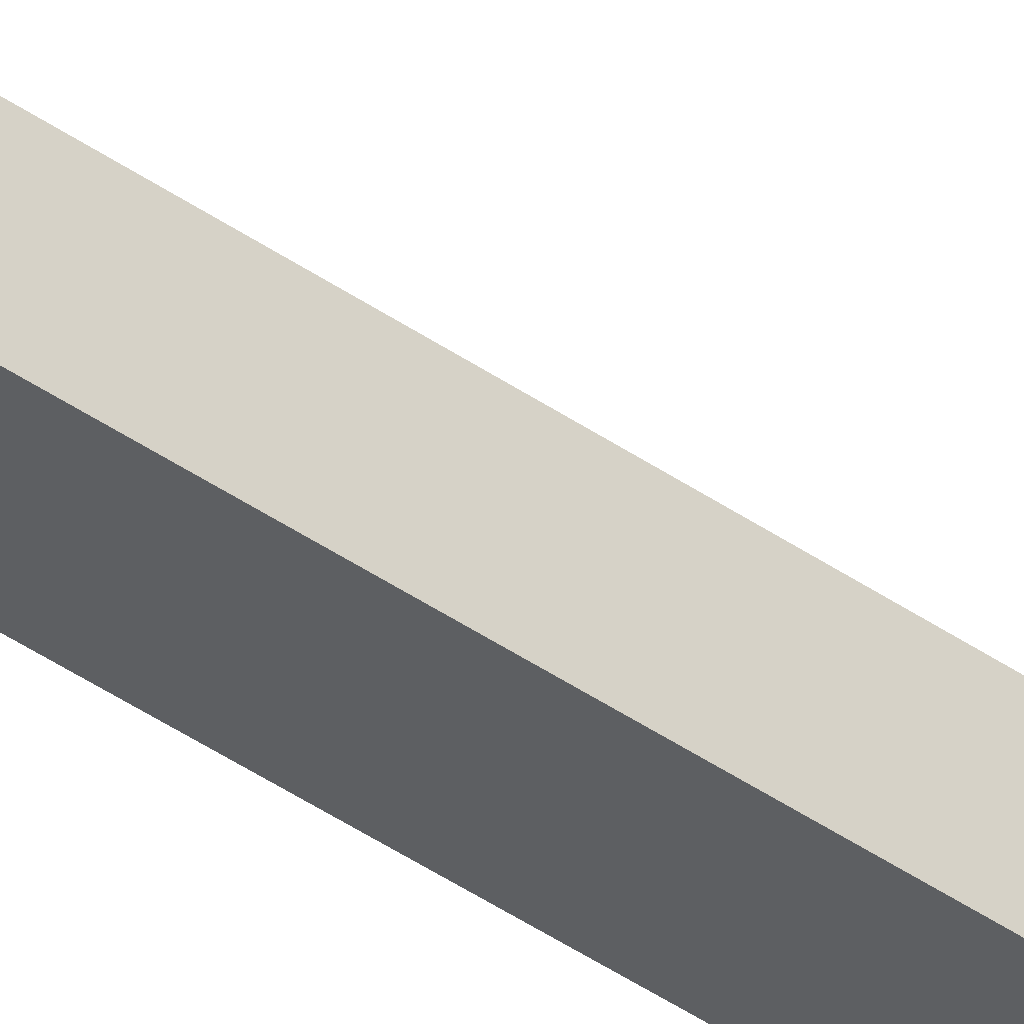
<metadata>
{"format":"obj","ext":"obj","renderer":"f3d","projection":"perspective","resolution":1024,"background":"white","views":[{"elev":-39.5,"azim":48.5,"up":"+Z"}]}
</metadata>
<code>
v -0.03 3.2 0.08098
v 0.03 3.2 0.08098
v 0.03 3.2 0.15
v -0.03 3.2 0.15
v -0.03 3.3 0.08288
v 0.03 3.3 0.08288
v 0.03 3.3 0.01526
v -0.03 3.3 0.01526
v -0.03 0.7 0.01526
v 0.03 0.7 0.01526
v 0.03 0.7 0.08098
v -0.03 0.7 0.08098
v 0.03 0.7 0.08098
v 0.03 0.7 0.01526
v 0.03 3.3 0.01526
v 0.03 3.3 0.08288
v 0.03 3.2 0.15
v 0.03 3.2 0.08098
v -0.03 3.2 0.15
v 0.03 3.2 0.15
v 0.03 3.3 0.08288
v -0.03 3.3 0.08288
v -0.03 3.3 0.01526
v 0.03 3.3 0.01526
v 0.03 0.7 0.01526
v -0.03 0.7 0.01526
v -0.03 0.7 0.08098
v 0.03 0.7 0.08098
v 0.03 3.2 0.08098
v -0.03 3.2 0.08098
v -0.03 0.7 0.01526
v -0.03 0.7 0.08098
v -0.03 3.2 0.08098
v -0.03 3.2 0.15
v -0.03 3.3 0.08288
v -0.03 3.3 0.01526
f 2 3 1
f 1 3 4
f 6 7 5
f 5 7 8
f 10 11 9
f 9 11 12
f 13 14 18
f 18 14 15
f 18 15 16
f 16 17 18
f 20 21 19
f 19 21 22
f 24 25 23
f 23 25 26
f 28 29 27
f 27 29 30
f 32 33 31
f 31 33 36
f 36 33 35
f 35 33 34

</code>
